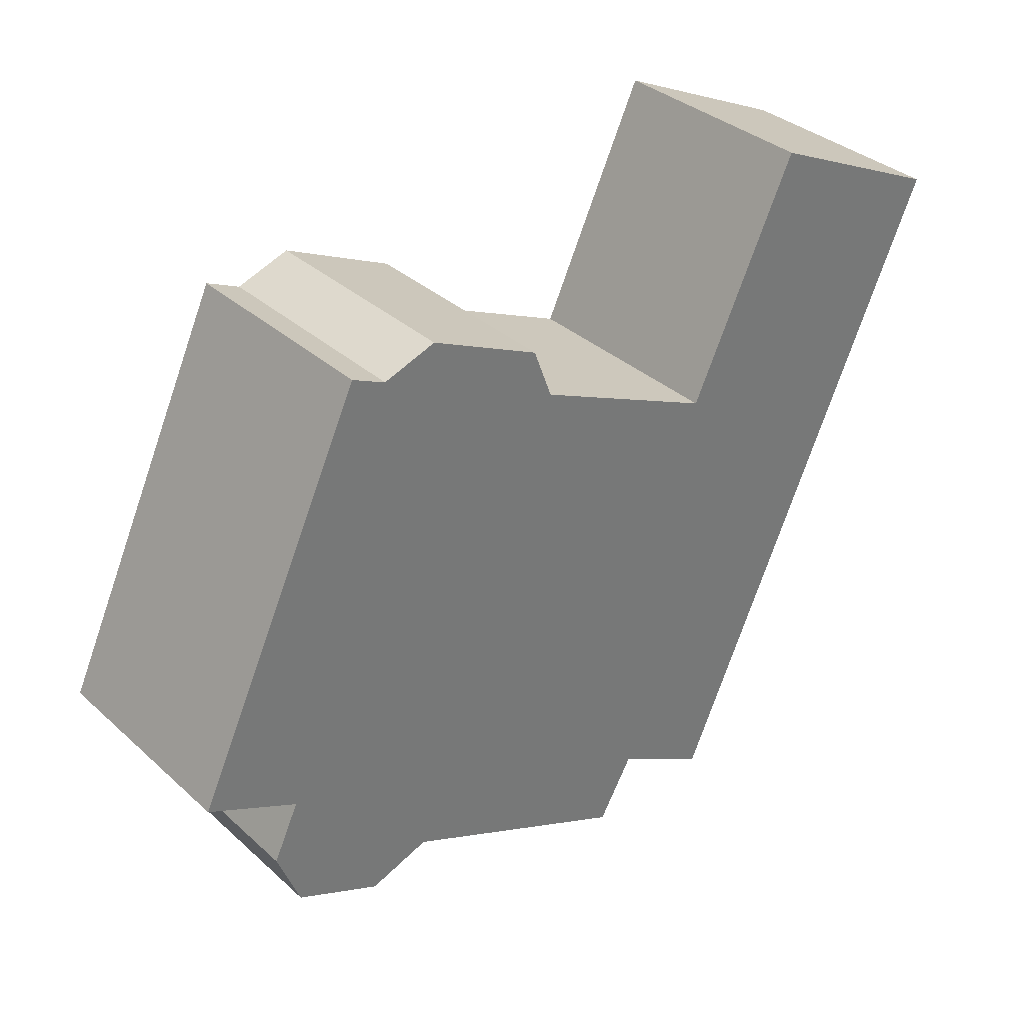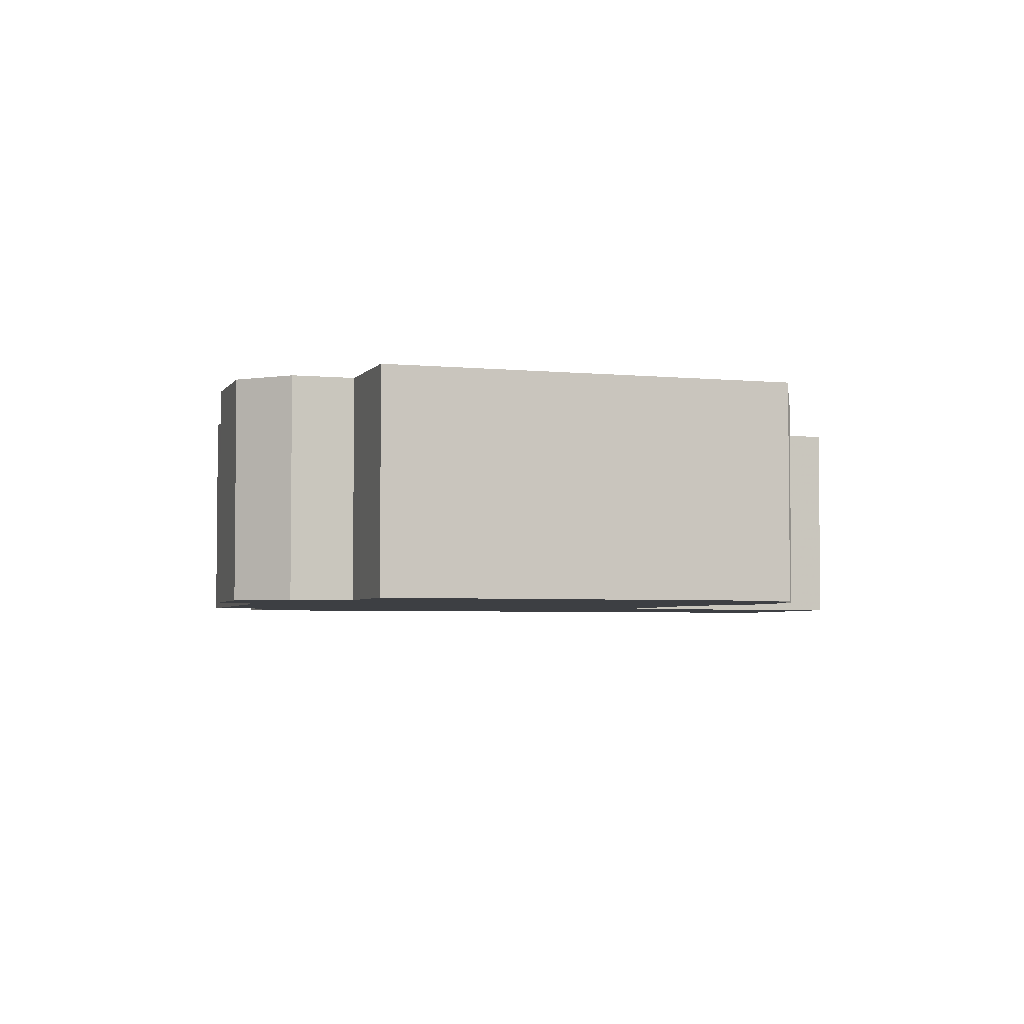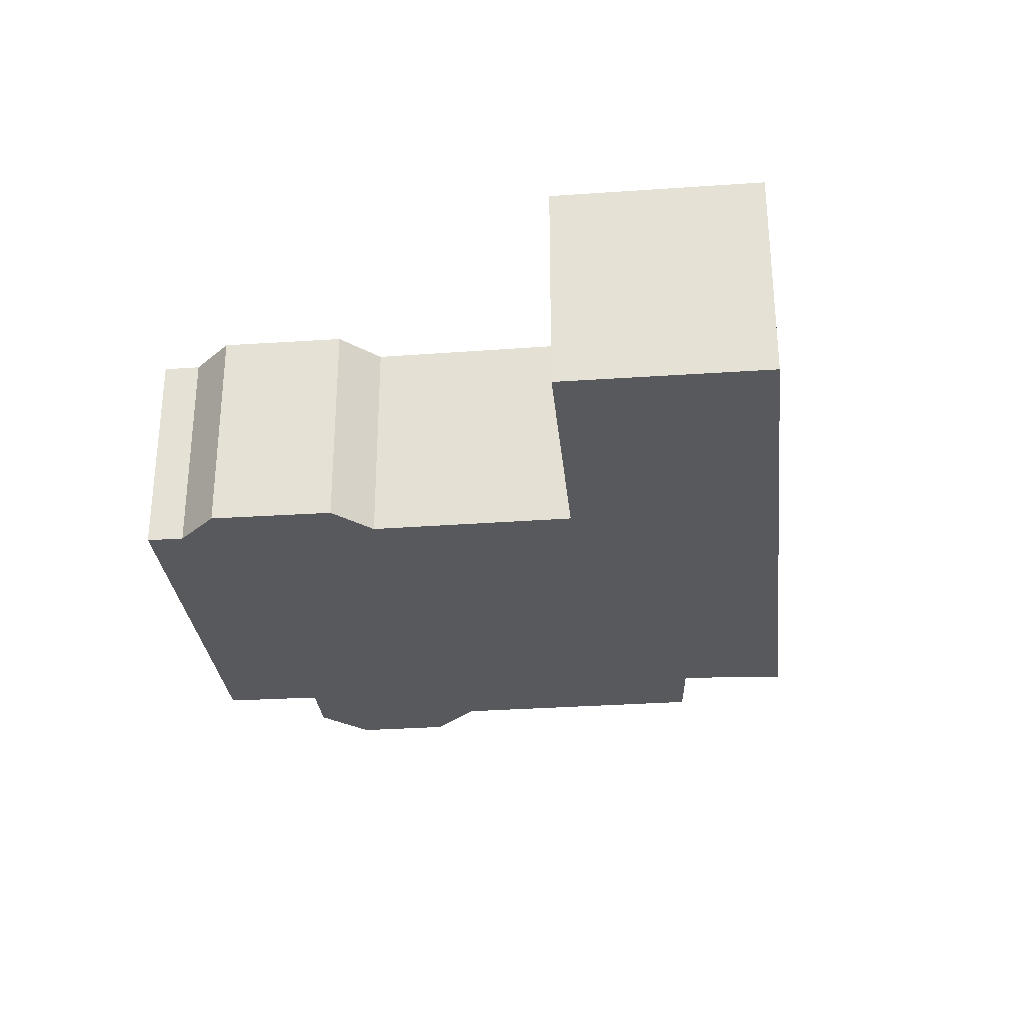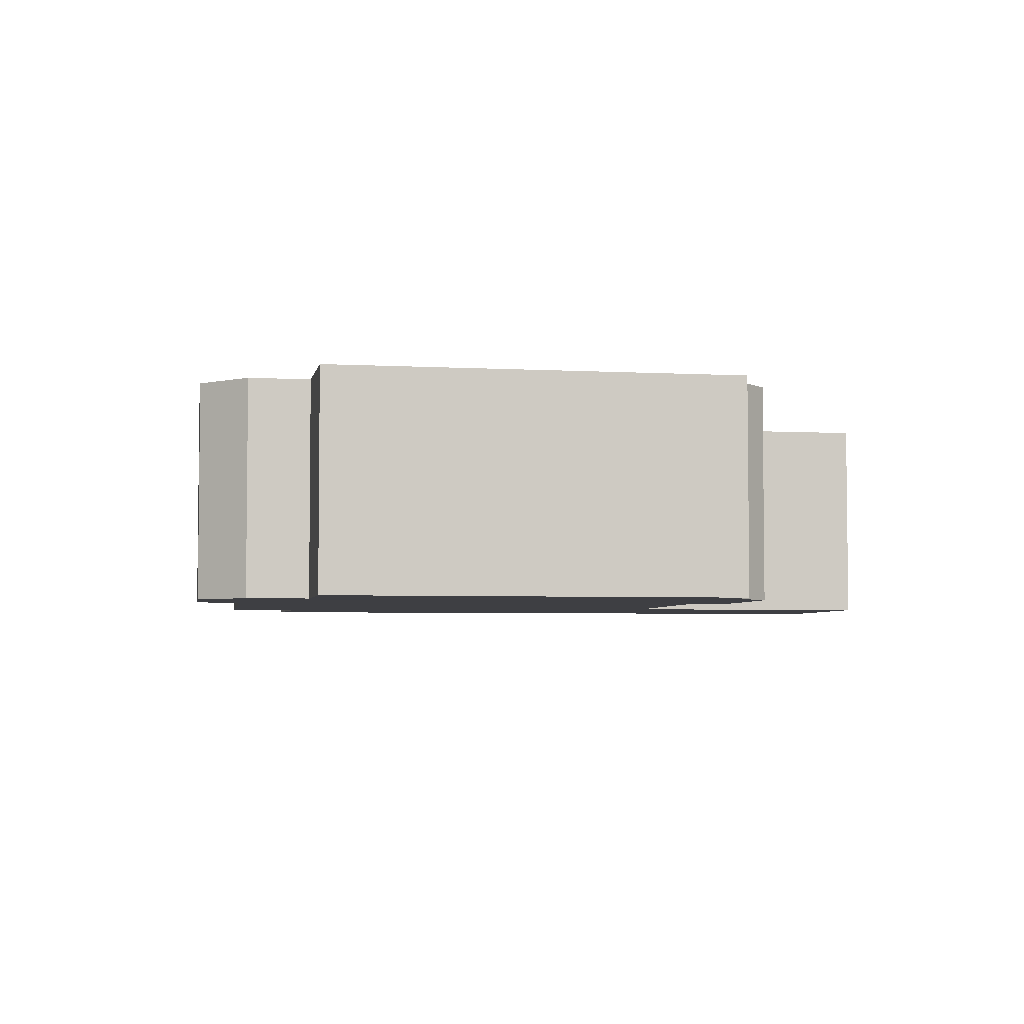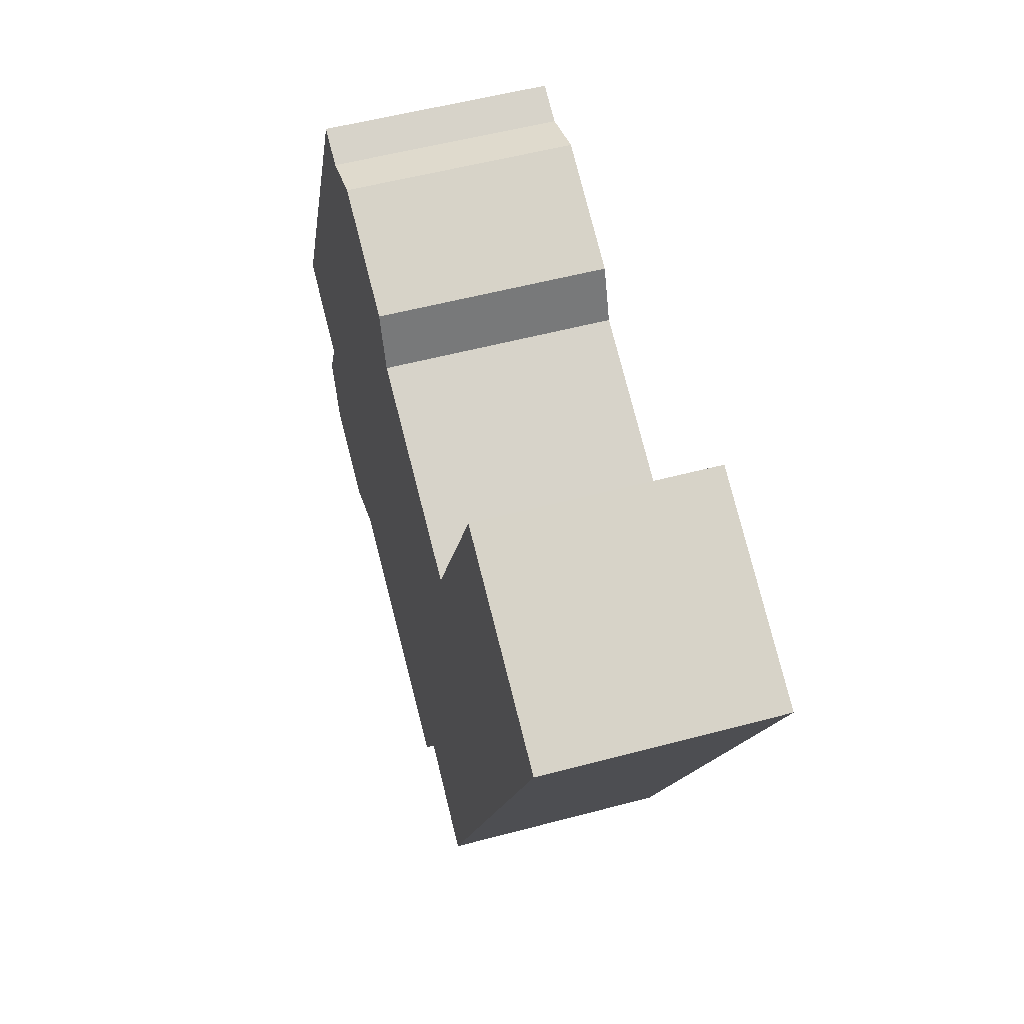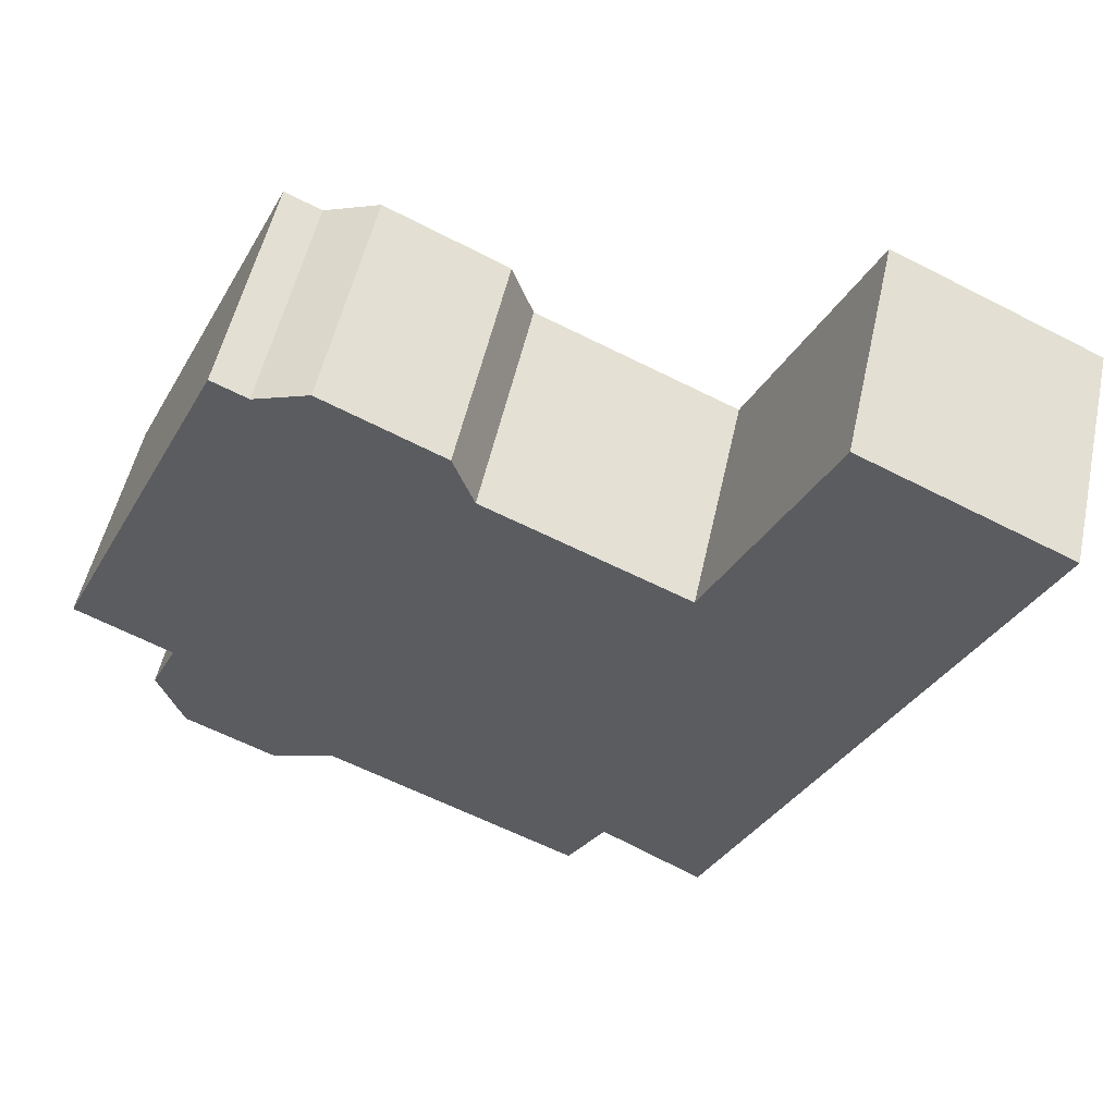
<metadata>
{"format":"obj","ext":"obj","renderer":"f3d","projection":"perspective","resolution":1024,"background":"white","views":[{"elev":34.7,"azim":-40.1,"up":"+Z"},{"elev":-3.9,"azim":-83.0,"up":"+Y"},{"elev":-29.5,"azim":30.6,"up":"+Y"},{"elev":-4.3,"azim":-75.0,"up":"+Y"},{"elev":53.7,"azim":74.1,"up":"+Z"},{"elev":53.8,"azim":12.5,"up":"+Z"}]}
</metadata>
<code>
v -4.352 -0.07007 3.592
v -4.359 -0.07007 3.608
v -4.352 -0.07007 3.622
v -4.33 -0.07007 3.582
v -4.376 -0.07007 3.634
v -4.33 -0.07007 3.732
v -4.321 -0.07007 3.728
v -4.314 -0.07007 3.587
v -4.307 -0.07007 3.732
v -4.278 -0.07007 3.719
v -4.273 -0.07007 3.705
v -4.252 -0.07007 3.559
v -4.242 -0.07007 3.575
v -4.224 -0.07007 3.683
v -4.217 -0.07007 3.561
v -4.195 -0.07007 3.744
v -4.146 -0.07007 3.721
v -4.352 -0.1264 3.622
v -4.359 -0.1264 3.608
v -4.352 -0.1264 3.592
v -4.33 -0.1264 3.582
v -4.33 -0.1264 3.732
v -4.376 -0.1264 3.634
v -4.321 -0.1264 3.728
v -4.314 -0.1264 3.587
v -4.307 -0.1264 3.732
v -4.278 -0.1264 3.719
v -4.273 -0.1264 3.705
v -4.252 -0.1264 3.559
v -4.242 -0.1264 3.575
v -4.224 -0.1264 3.683
v -4.217 -0.1264 3.561
v -4.195 -0.1264 3.744
v -4.146 -0.1264 3.721
v -4.376 -0.1264 3.634
v -4.33 -0.1264 3.732
v -4.33 -0.07007 3.732
v -4.376 -0.07007 3.634
v -4.352 -0.1264 3.622
v -4.376 -0.1264 3.634
v -4.376 -0.07007 3.634
v -4.352 -0.07007 3.622
v -4.359 -0.1264 3.608
v -4.352 -0.1264 3.622
v -4.352 -0.07007 3.622
v -4.359 -0.07007 3.608
v -4.352 -0.1264 3.592
v -4.359 -0.1264 3.608
v -4.359 -0.07007 3.608
v -4.352 -0.07007 3.592
v -4.33 -0.1264 3.582
v -4.352 -0.1264 3.592
v -4.352 -0.07007 3.592
v -4.33 -0.07007 3.582
v -4.314 -0.1264 3.587
v -4.33 -0.1264 3.582
v -4.33 -0.07007 3.582
v -4.314 -0.07007 3.587
v -4.252 -0.1264 3.559
v -4.314 -0.1264 3.587
v -4.314 -0.07007 3.587
v -4.252 -0.07007 3.559
v -4.242 -0.1264 3.575
v -4.252 -0.1264 3.559
v -4.252 -0.07007 3.559
v -4.242 -0.07007 3.575
v -4.217 -0.1264 3.561
v -4.242 -0.1264 3.575
v -4.242 -0.07007 3.575
v -4.217 -0.07007 3.561
v -4.146 -0.1264 3.721
v -4.217 -0.1264 3.561
v -4.217 -0.07007 3.561
v -4.146 -0.07007 3.721
v -4.146 -0.1264 3.721
v -4.146 -0.1264 3.721
v -4.146 -0.07007 3.721
v -4.146 -0.07007 3.721
v -4.195 -0.1264 3.744
v -4.146 -0.1264 3.721
v -4.146 -0.07007 3.721
v -4.195 -0.07007 3.744
v -4.224 -0.1264 3.683
v -4.195 -0.1264 3.744
v -4.195 -0.07007 3.744
v -4.224 -0.07007 3.683
v -4.273 -0.1264 3.705
v -4.224 -0.1264 3.683
v -4.224 -0.07007 3.683
v -4.273 -0.07007 3.705
v -4.278 -0.1264 3.719
v -4.273 -0.1264 3.705
v -4.273 -0.07007 3.705
v -4.278 -0.07007 3.719
v -4.307 -0.1264 3.732
v -4.278 -0.1264 3.719
v -4.278 -0.07007 3.719
v -4.307 -0.07007 3.732
v -4.321 -0.1264 3.728
v -4.307 -0.1264 3.732
v -4.307 -0.07007 3.732
v -4.321 -0.07007 3.728
v -4.33 -0.1264 3.732
v -4.321 -0.1264 3.728
v -4.321 -0.07007 3.728
v -4.33 -0.07007 3.732
f 1 2 3
f 4 1 3
f 3 5 6
f 4 3 6
f 4 6 7
f 8 4 7
f 8 7 9
f 8 9 10
f 8 10 11
f 12 8 11
f 13 12 11
f 13 11 14
f 15 13 14
f 15 14 16
f 17 15 16
f 18 19 20
f 18 20 21
f 22 23 18
f 22 18 21
f 24 22 21
f 24 21 25
f 26 24 25
f 27 26 25
f 28 27 25
f 28 25 29
f 28 29 30
f 31 28 30
f 31 30 32
f 33 31 32
f 34 33 32
f 35 36 37
f 35 37 38
f 39 40 41
f 39 41 42
f 43 44 45
f 43 45 46
f 47 48 49
f 47 49 50
f 51 52 53
f 51 53 54
f 55 56 57
f 55 57 58
f 59 60 61
f 59 61 62
f 63 64 65
f 63 65 66
f 67 68 69
f 67 69 70
f 71 72 73
f 71 73 74
f 75 76 77
f 75 77 78
f 79 80 81
f 79 81 82
f 83 84 85
f 83 85 86
f 87 88 89
f 87 89 90
f 91 92 93
f 91 93 94
f 95 96 97
f 95 97 98
f 99 100 101
f 99 101 102
f 103 104 105
f 103 105 106

</code>
